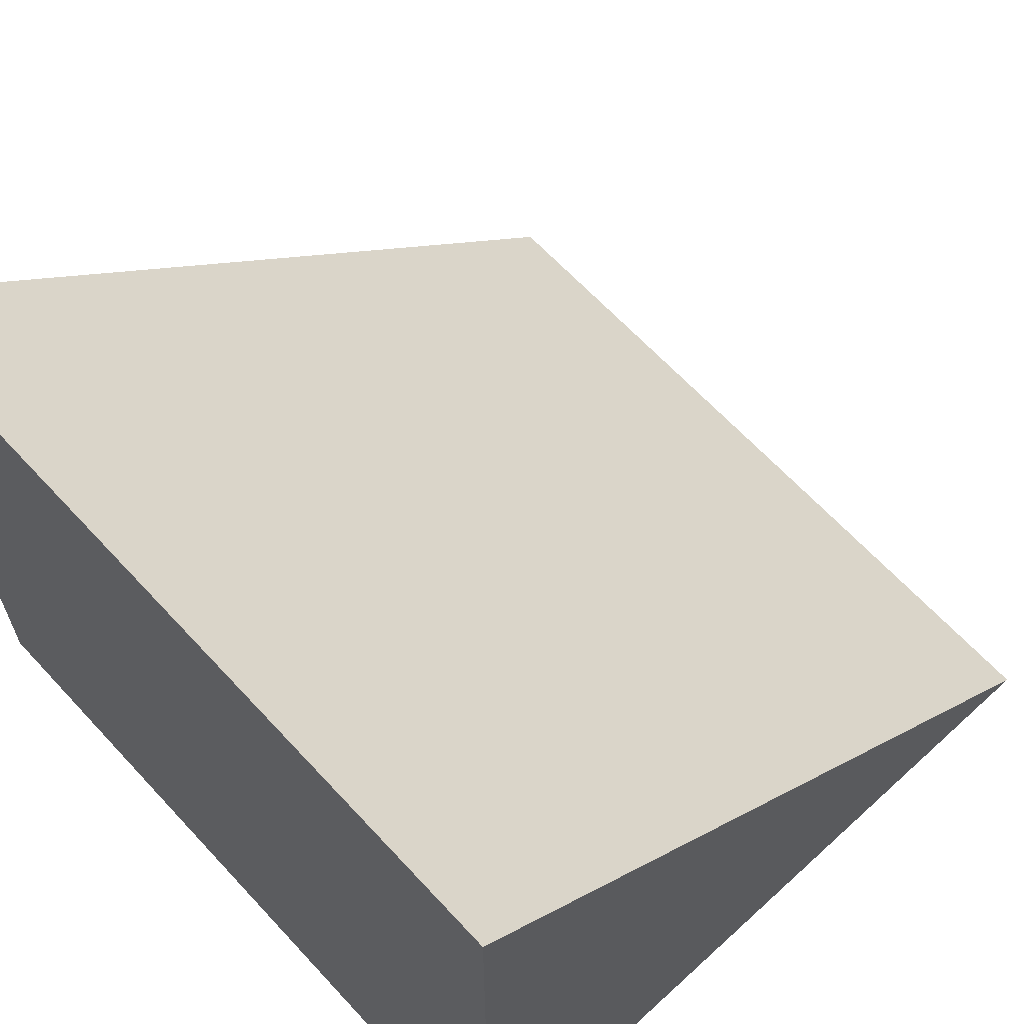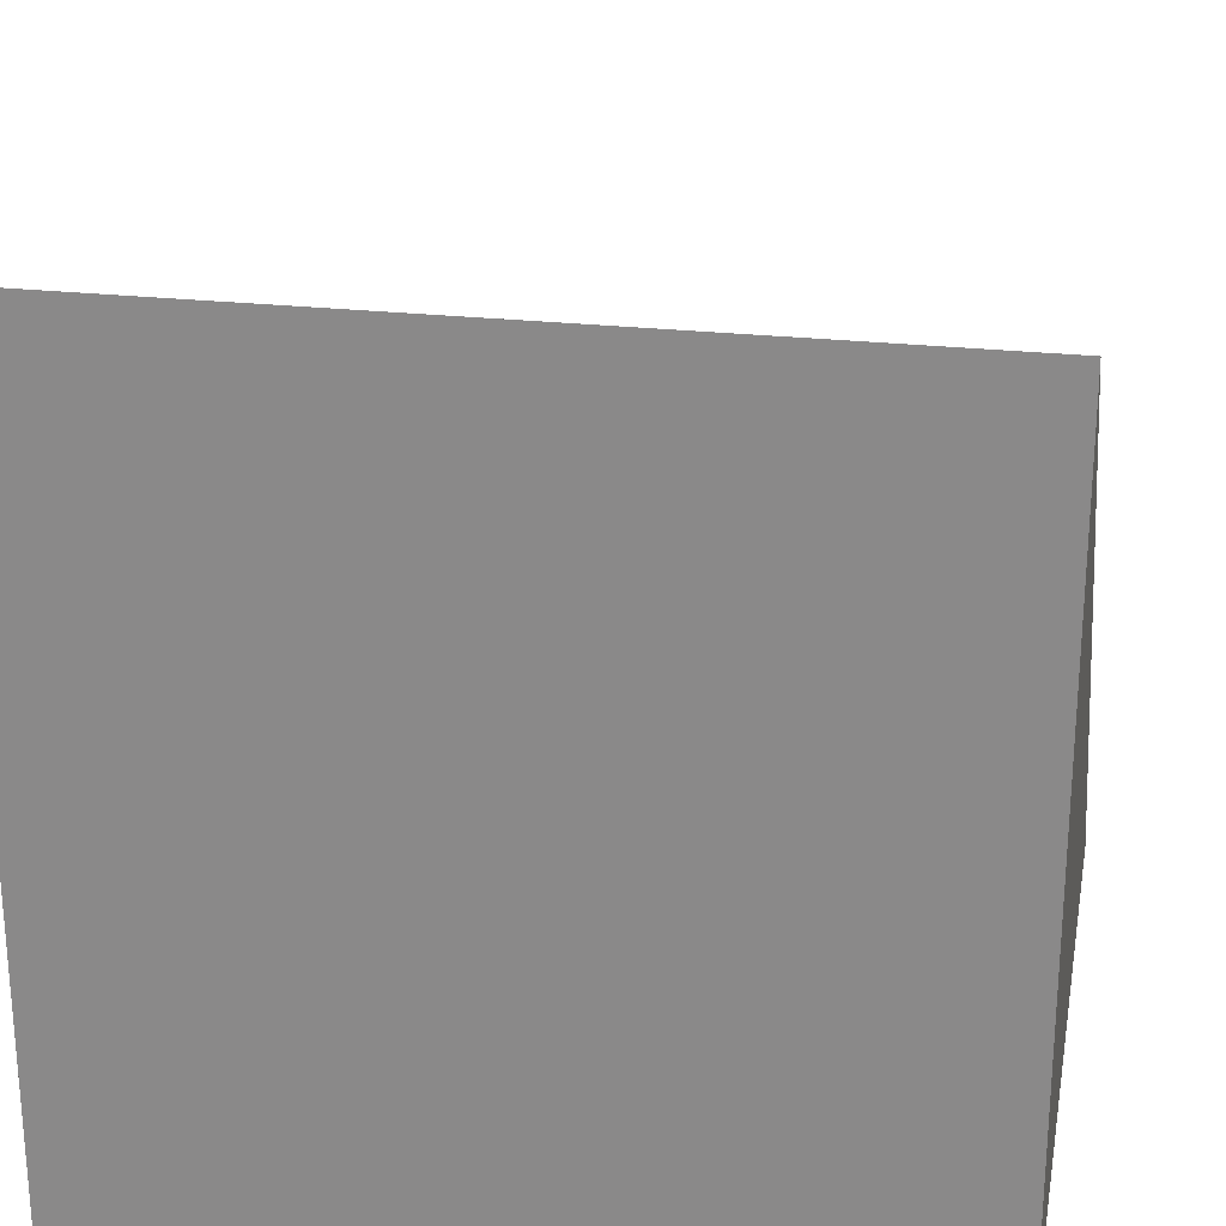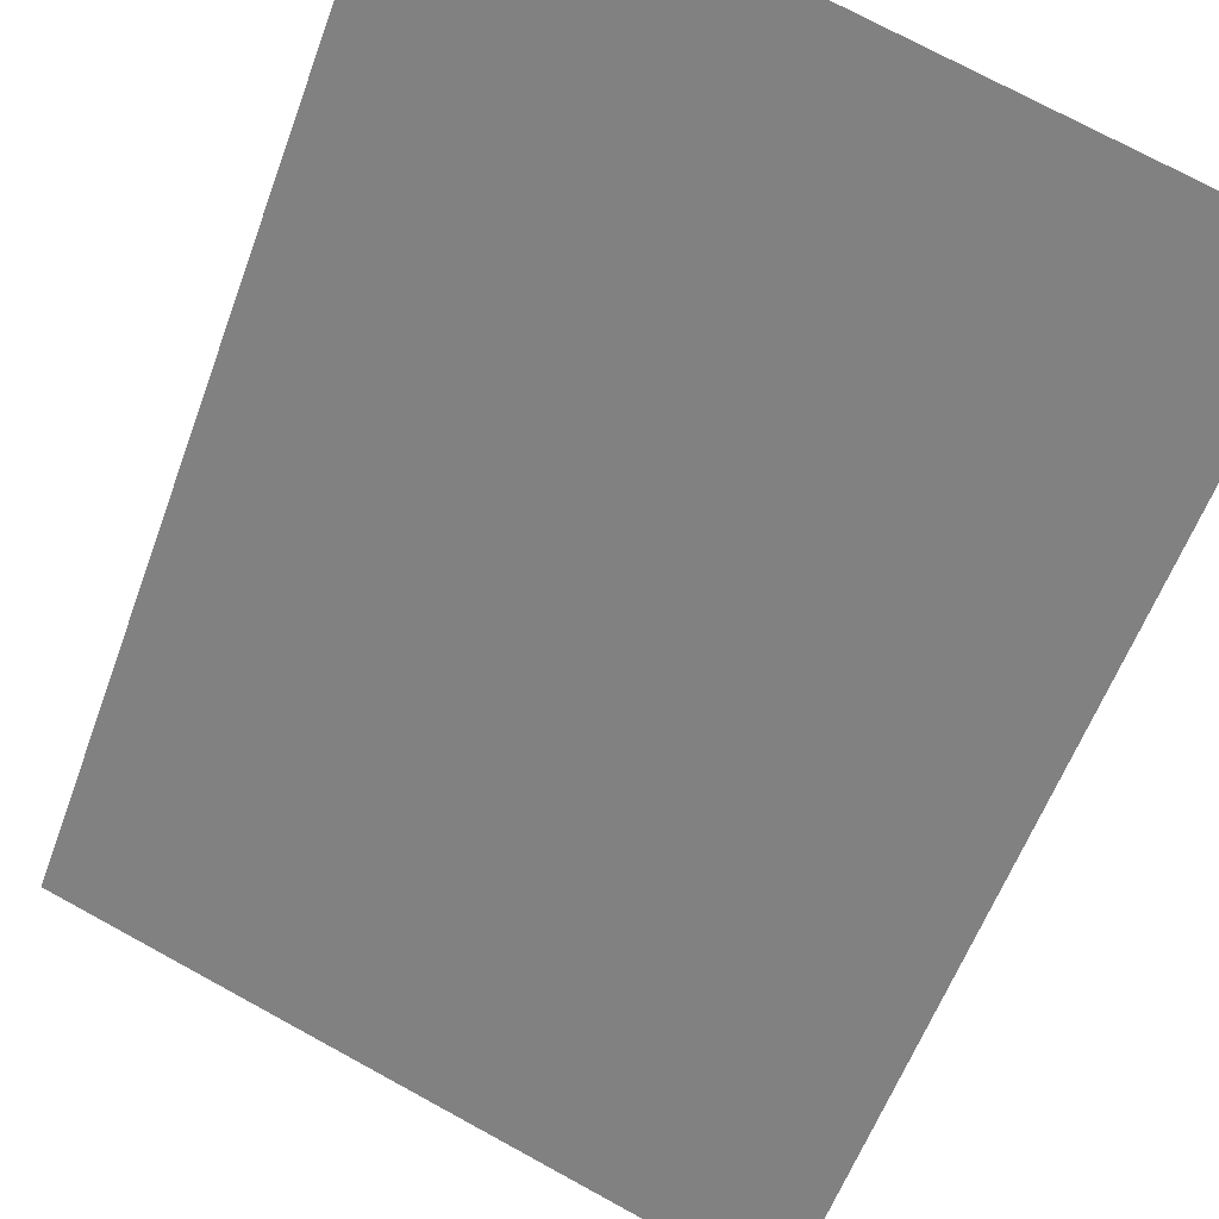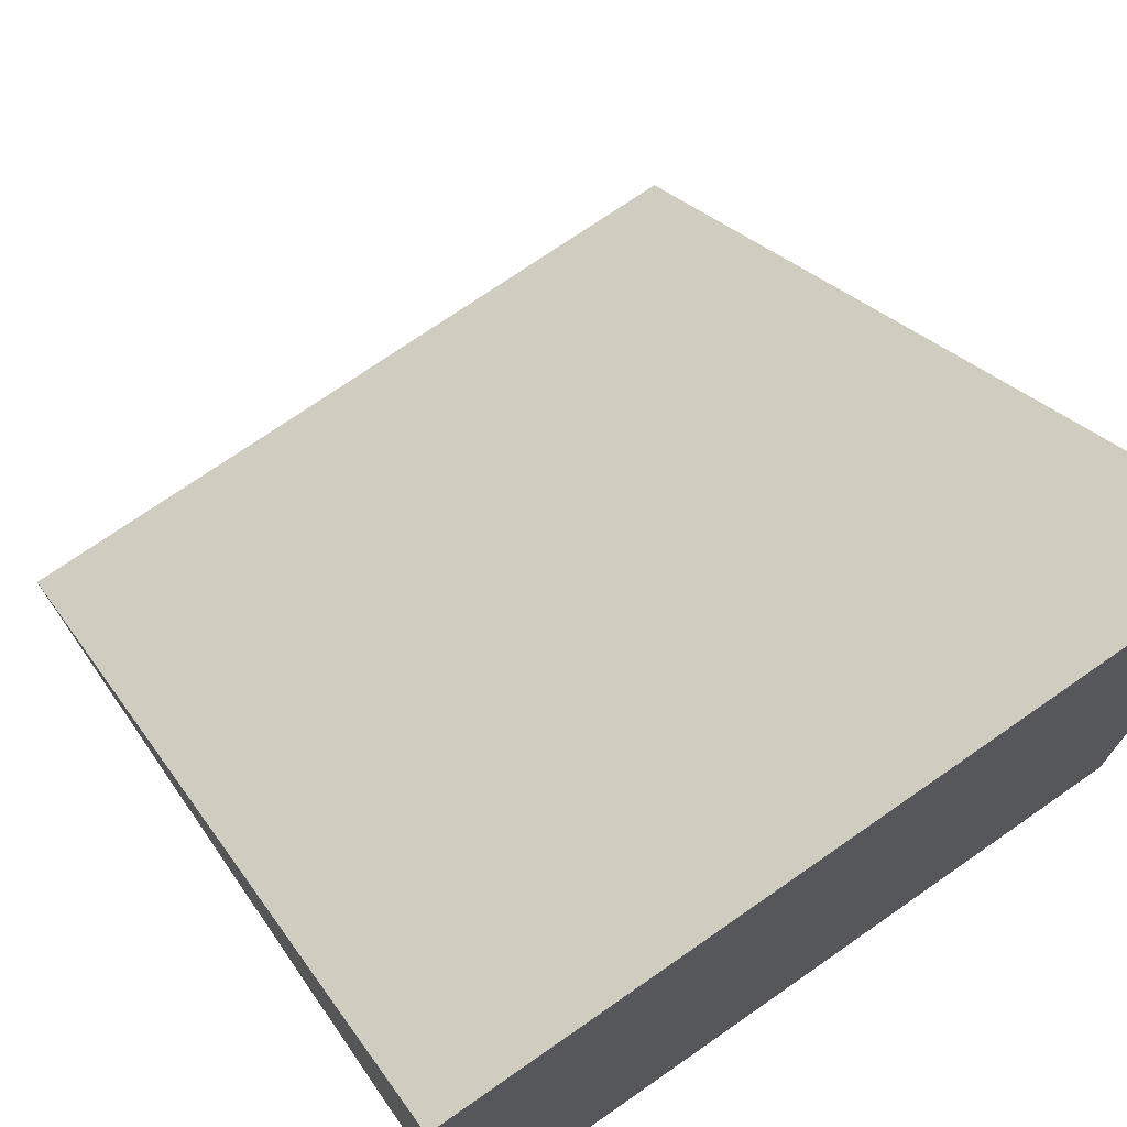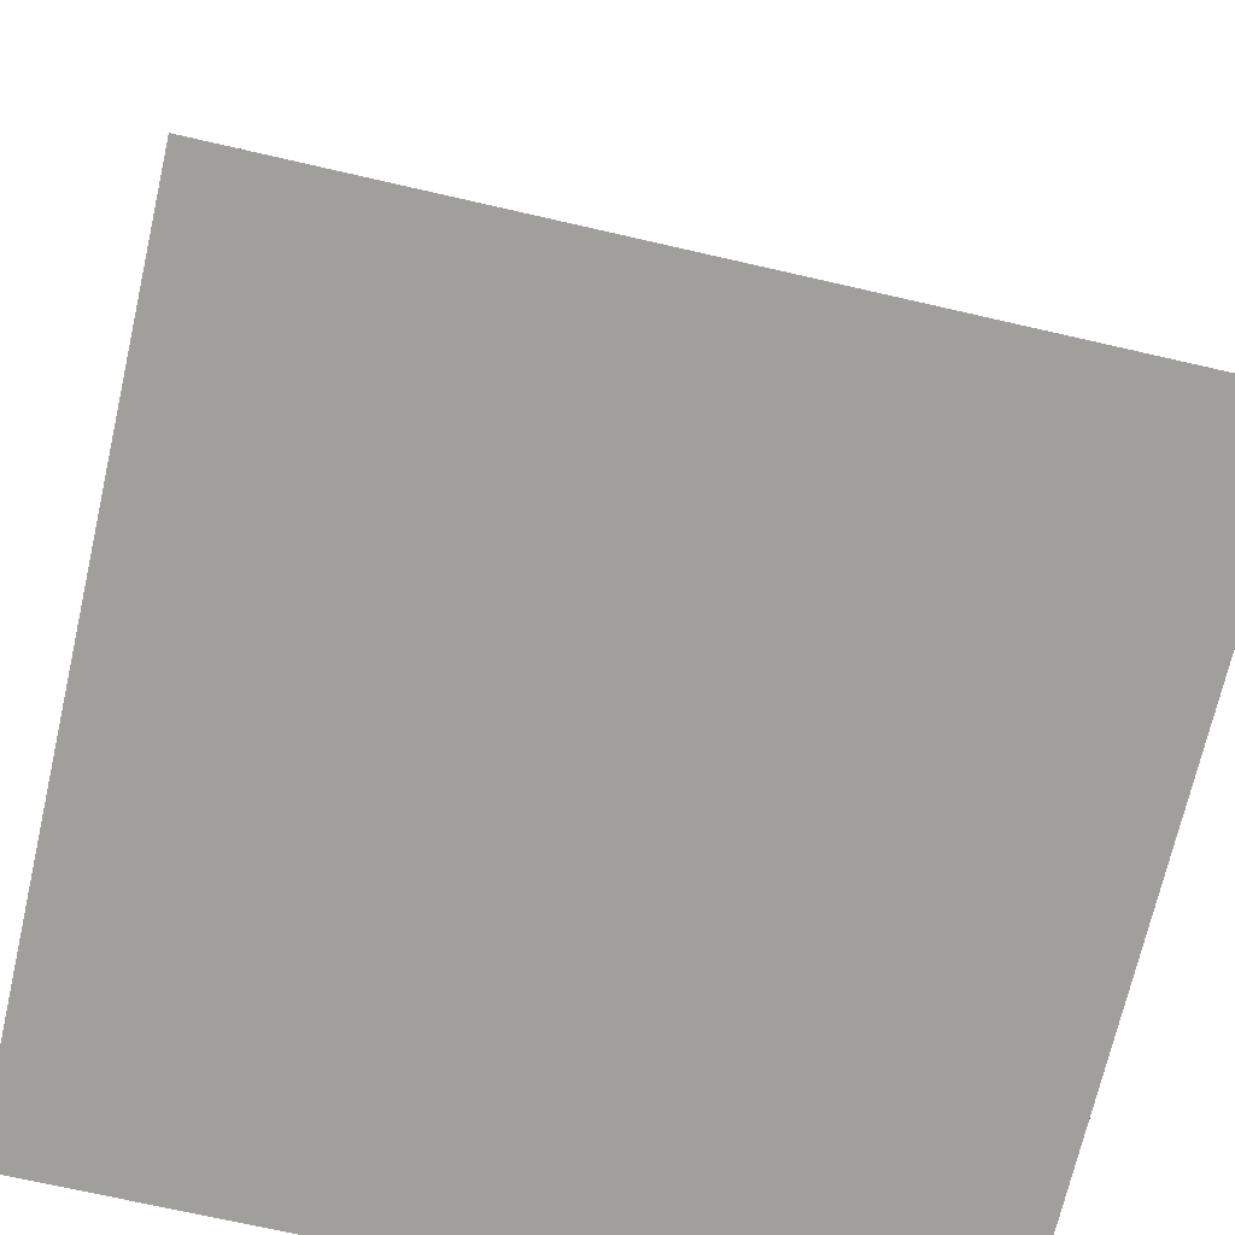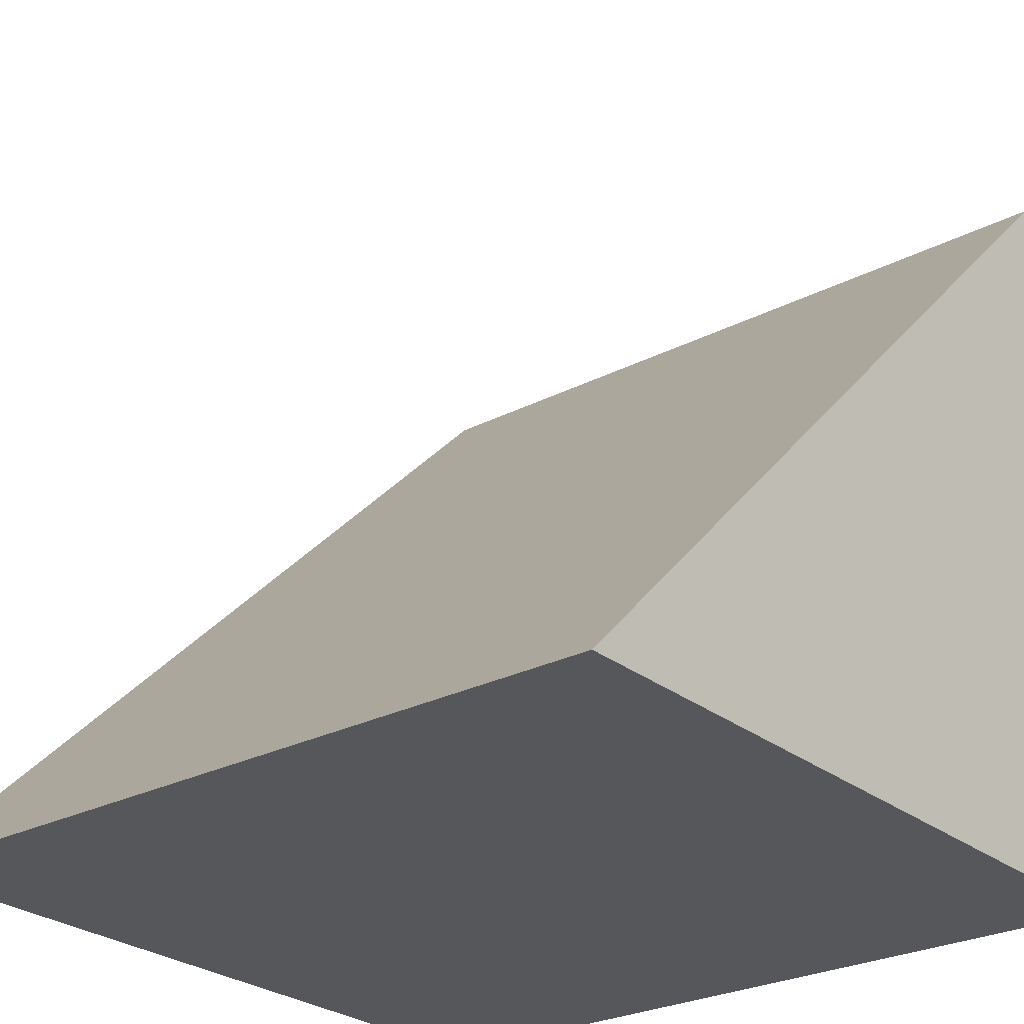
<metadata>
{"format":"obj","ext":"obj","renderer":"f3d","projection":"perspective","resolution":1024,"background":"white","views":[{"elev":64.7,"azim":-132.7,"up":"+Y"},{"elev":24.7,"azim":10.5,"up":"+Z"},{"elev":73.8,"azim":-151.4,"up":"+Z"},{"elev":73.2,"azim":145.2,"up":"+Y"},{"elev":-71.2,"azim":-12.9,"up":"+Y"},{"elev":-26.8,"azim":38.9,"up":"+Y"}]}
</metadata>
<code>
o Cube
v 1 1 -1
v 1 -1 -1
v 1 -1 1
v -1 1 -1
v -1 -1 -1
v -1 -1 1
f 5 2 3 6
f 5 4 1 2
f 5 6 4
f 2 1 3
f 3 1 4 6

</code>
